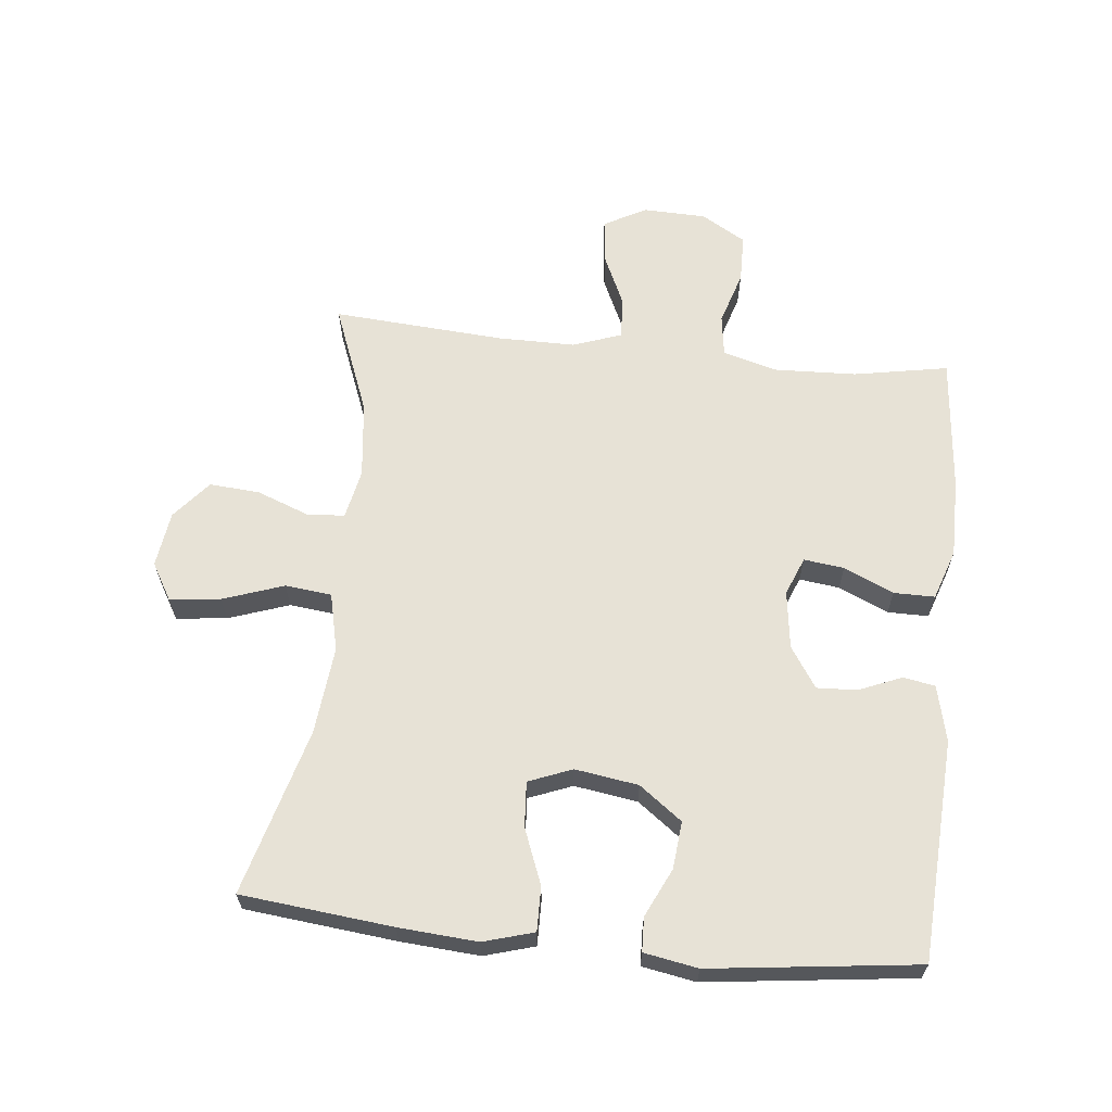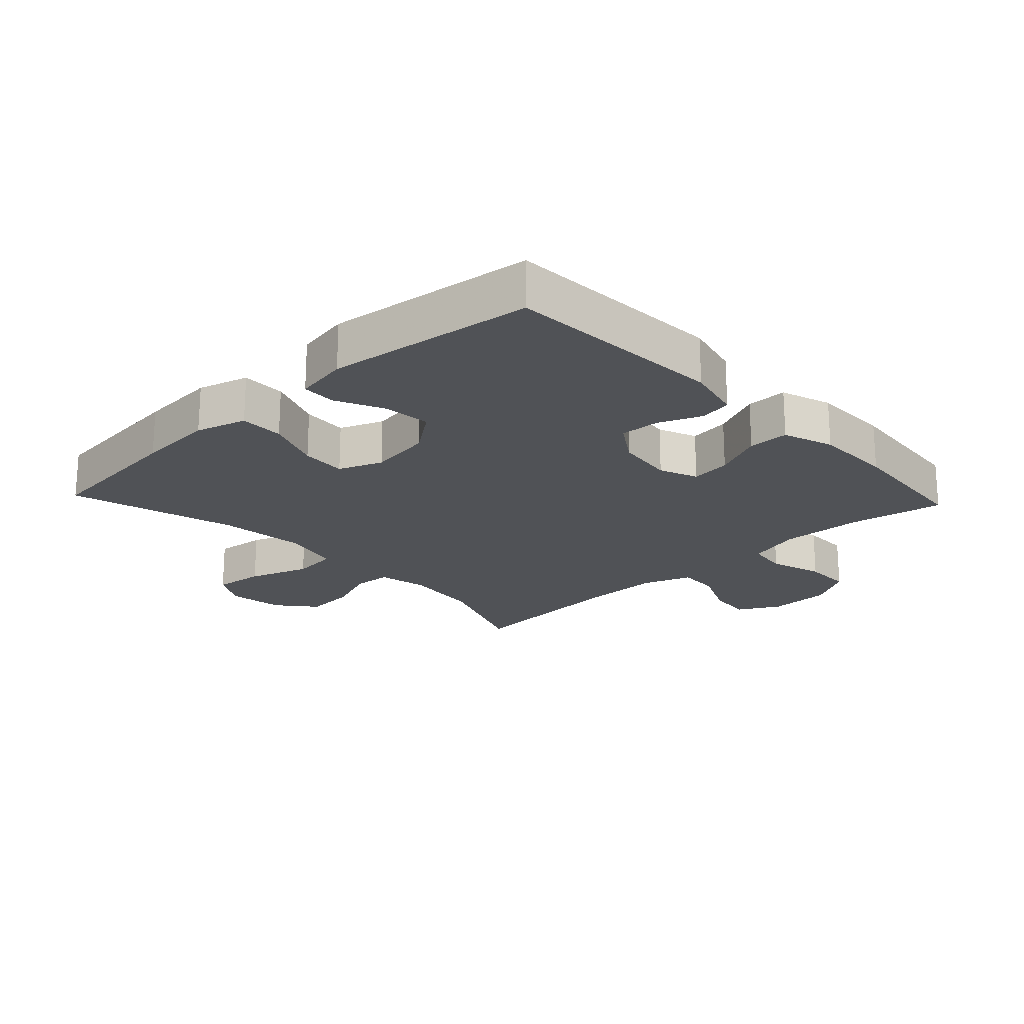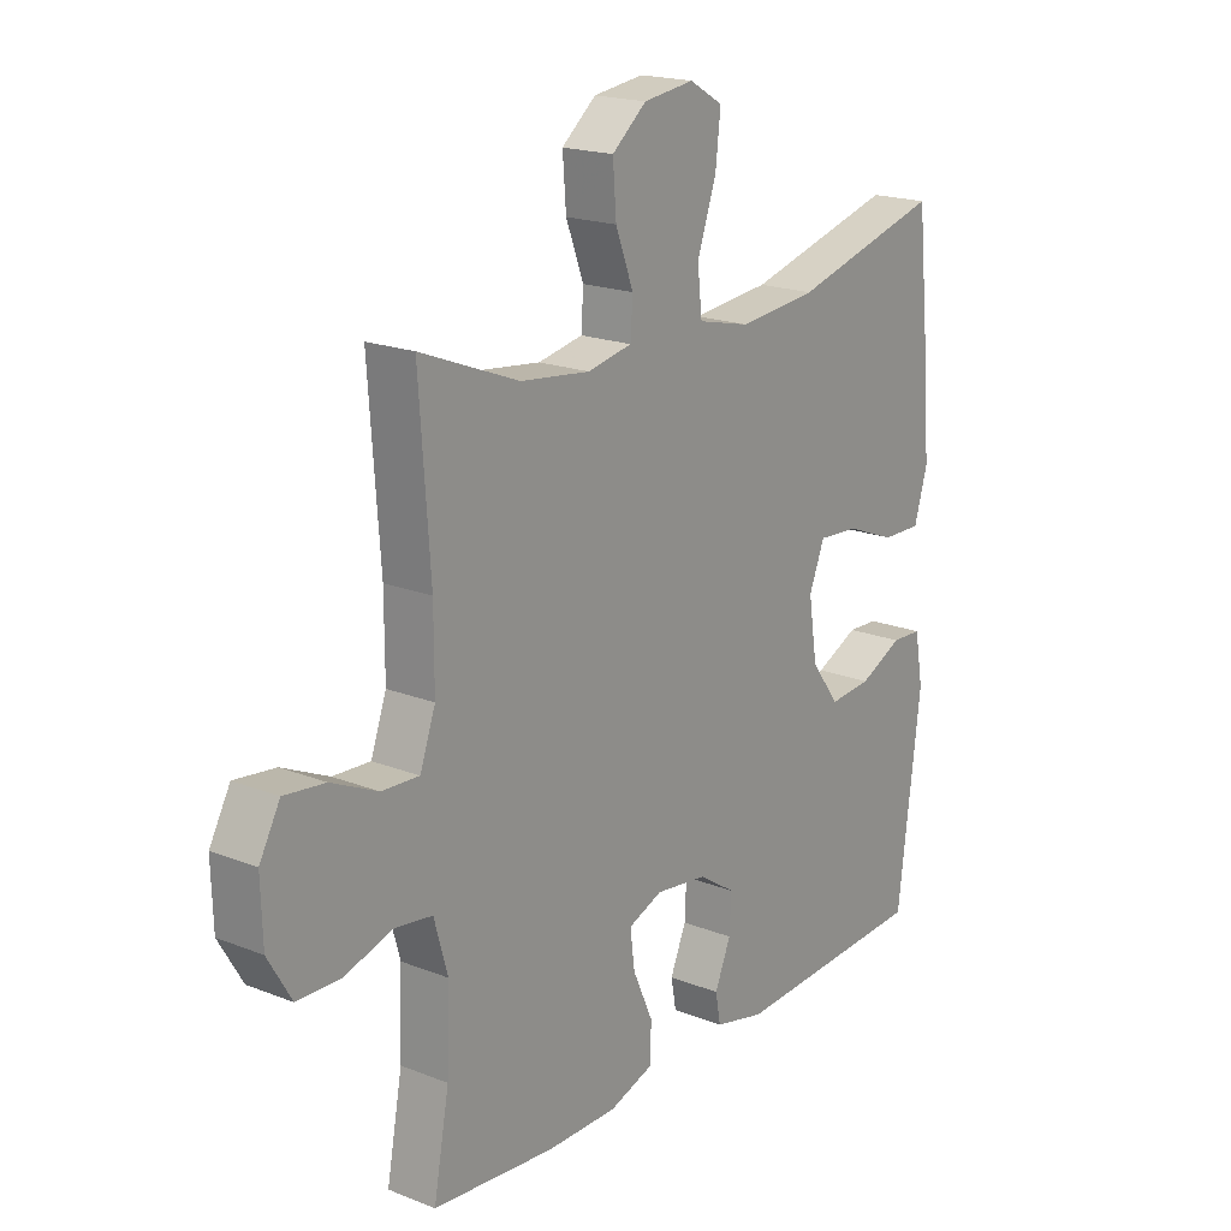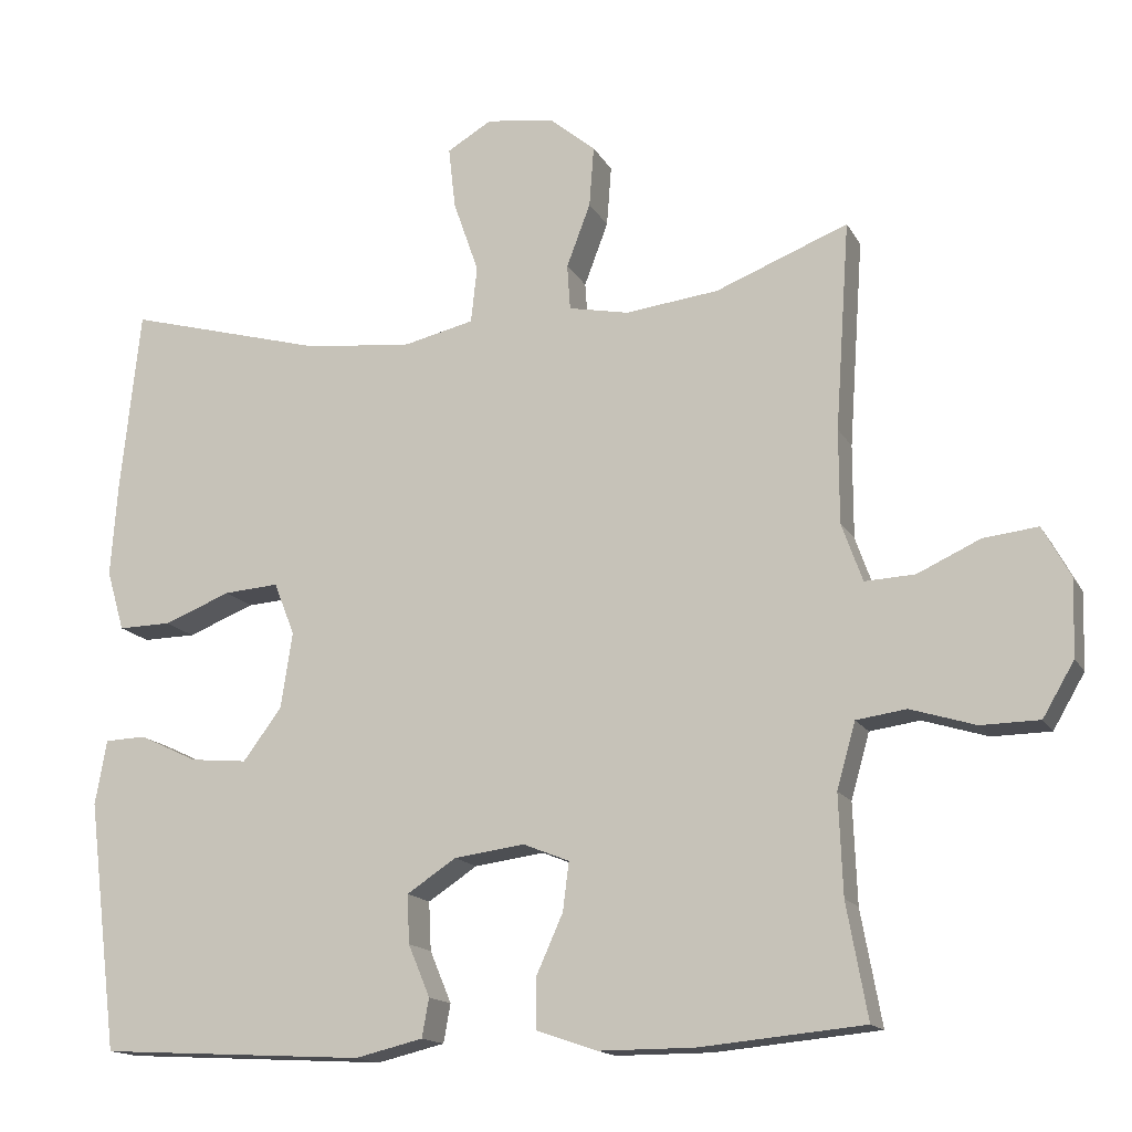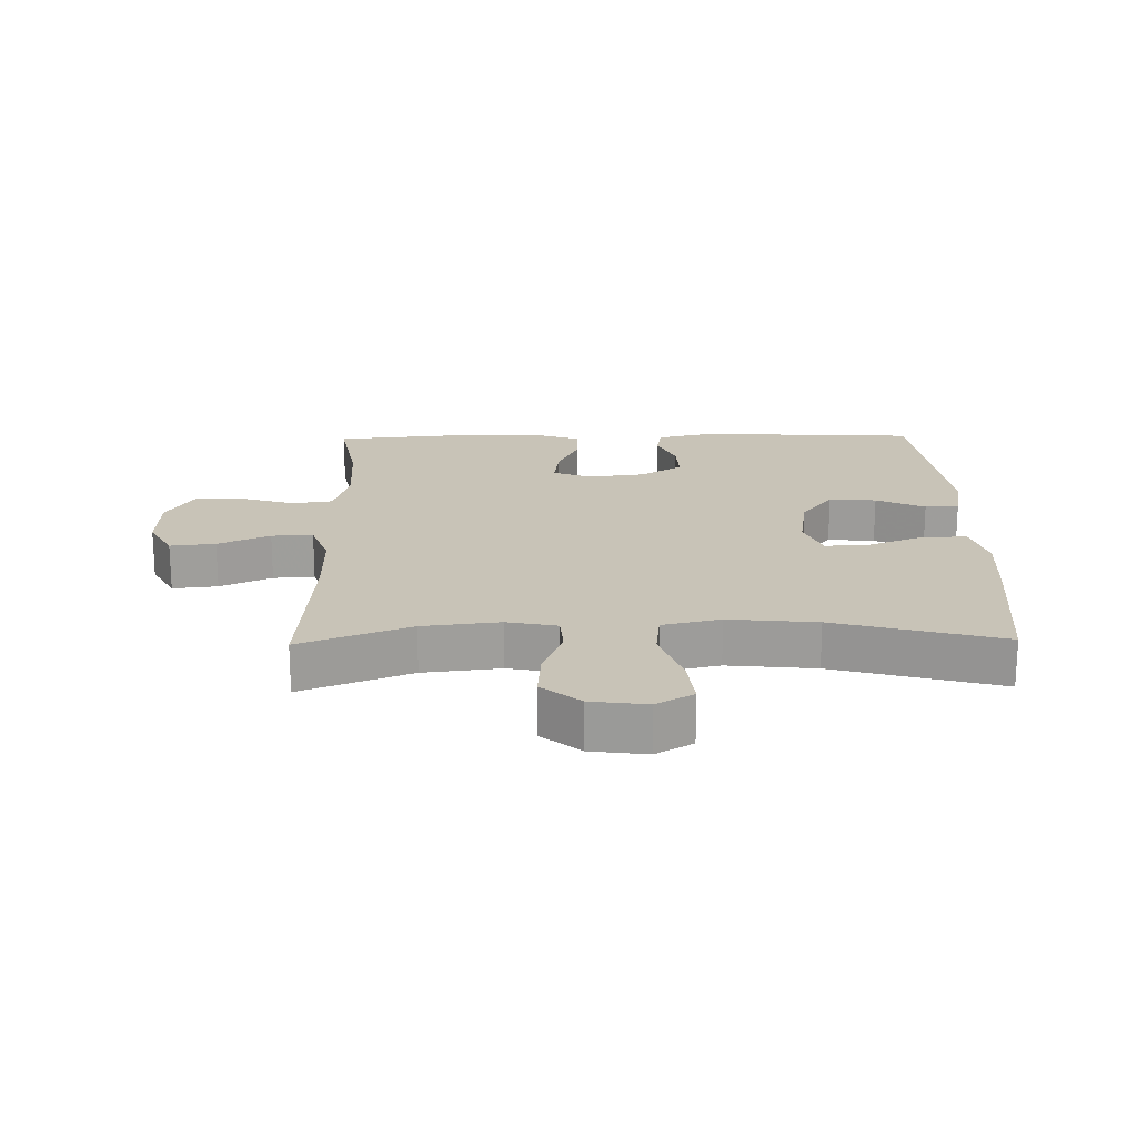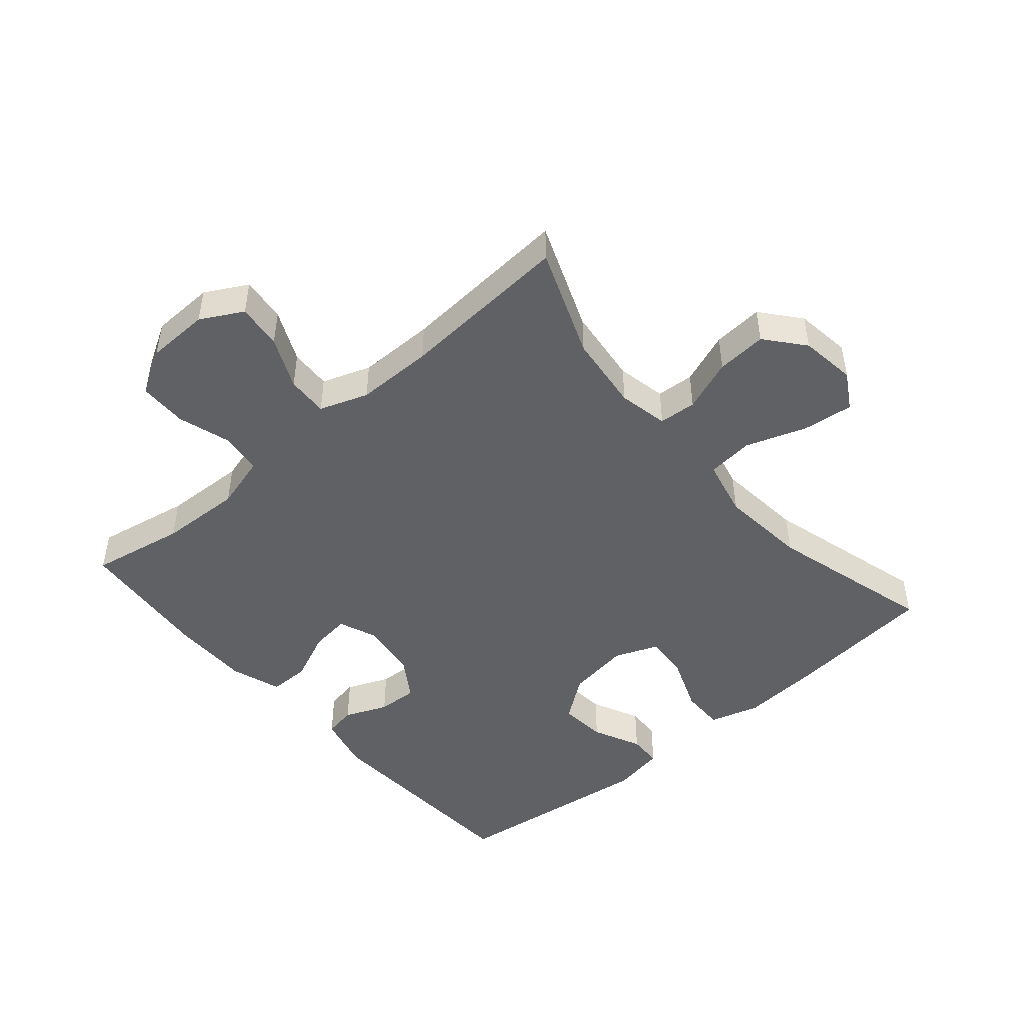
<metadata>
{"format":"obj","ext":"obj","renderer":"f3d","projection":"perspective","resolution":1024,"background":"white","views":[{"elev":63.3,"azim":96.0,"up":"+Y"},{"elev":-20.6,"azim":133.2,"up":"+Y"},{"elev":19.0,"azim":-53.2,"up":"+Z"},{"elev":-15.3,"azim":-160.0,"up":"+Z"},{"elev":19.6,"azim":-1.1,"up":"+Y"},{"elev":-47.2,"azim":-49.4,"up":"+Y"}]}
</metadata>
<code>
v 0.5 0.07 0.5
v 0.525 0.07 0.263
v 0.534 0.07 0.14
v 0.511 0.07 0.061
v 0.442 0.07 0.062
v 0.355 0.07 0.096
v 0.284 0.07 0.101
v 0.257 0.07 0.033
v 0.272 0.07 -0.066
v 0.322 0.07 -0.133
v 0.396 0.07 -0.126
v 0.472 0.07 -0.09
v 0.525 0.07 -0.092
v 0.54 0.07 -0.176
v 0.5 0.07 -0.5
v 0.154 0.07 -0.519
v 0.066 0.07 -0.498
v 0.057 0.07 -0.448
v 0.085 0.07 -0.381
v 0.088 0.07 -0.318
v 0.024 0.07 -0.276
v -0.067 0.07 -0.264
v -0.127 0.07 -0.288
v -0.119 0.07 -0.351
v -0.084 0.07 -0.429
v -0.084 0.07 -0.493
v -0.163 0.07 -0.52
v -0.287 0.07 -0.52
v -0.5 0.07 -0.5
v -0.473 0.07 -0.352
v -0.468 0.07 -0.223
v -0.492 0.07 -0.138
v -0.557 0.07 -0.129
v -0.641 0.07 -0.155
v -0.717 0.07 -0.154
v -0.758 0.07 -0.084
v -0.761 0.07 0.015
v -0.725 0.07 0.081
v -0.654 0.07 0.073
v -0.573 0.07 0.036
v -0.508 0.07 0.033
v -0.481 0.07 0.109
v -0.481 0.07 0.23
v -0.5 0.07 0.5
v -0.328 0.07 0.433
v -0.207 0.07 0.419
v -0.129 0.07 0.435
v -0.125 0.07 0.494
v -0.156 0.07 0.576
v -0.162 0.07 0.655
v -0.102 0.07 0.705
v -0.014 0.07 0.717
v 0.044 0.07 0.683
v 0.035 0.07 0.603
v 0.002 0.07 0.508
v 0.01 0.07 0.435
v 0.101 0.07 0.414
v 0.239 0.07 0.428
v 0.5 0 0.5
v 0.525 0 0.263
v 0.534 0 0.14
v 0.511 0 0.061
v 0.442 0 0.062
v 0.355 0 0.096
v 0.284 0 0.101
v 0.257 0 0.033
v 0.272 0 -0.066
v 0.322 0 -0.133
v 0.396 0 -0.126
v 0.472 0 -0.09
v 0.525 0 -0.092
v 0.54 0 -0.176
v 0.5 0 -0.5
v 0.154 0 -0.519
v 0.066 0 -0.498
v 0.057 0 -0.448
v 0.085 0 -0.381
v 0.088 0 -0.318
v 0.024 0 -0.276
v -0.067 0 -0.264
v -0.127 0 -0.288
v -0.119 0 -0.351
v -0.084 0 -0.429
v -0.084 0 -0.493
v -0.163 0 -0.52
v -0.287 0 -0.52
v -0.5 0 -0.5
v -0.473 0 -0.352
v -0.468 0 -0.223
v -0.492 0 -0.138
v -0.557 0 -0.129
v -0.641 0 -0.155
v -0.717 0 -0.154
v -0.758 0 -0.084
v -0.761 0 0.015
v -0.725 0 0.081
v -0.654 0 0.073
v -0.573 0 0.036
v -0.508 0 0.033
v -0.481 0 0.109
v -0.481 0 0.23
v -0.5 0 0.5
v -0.328 0 0.433
v -0.207 0 0.419
v -0.129 0 0.435
v -0.125 0 0.494
v -0.156 0 0.576
v -0.162 0 0.655
v -0.102 0 0.705
v -0.014 0 0.717
v 0.044 0 0.683
v 0.035 0 0.603
v 0.002 0 0.508
v 0.01 0 0.435
v 0.101 0 0.414
v 0.239 0 0.428
f 53 54 55
f 52 53 55
f 51 52 55
f 50 51 55
f 49 50 55
f 48 49 55
f 47 48 55 56
f 46 47 56 57
f 43 44 45
f 42 43 45 46
f 41 42 46 57
f 38 39 40
f 37 38 40
f 36 37 40
f 35 36 40
f 34 35 40
f 33 34 40
f 32 33 40 41
f 41 57 58
f 32 41 58
f 31 32 58
f 28 29 30
f 27 28 30
f 26 27 30
f 25 26 30
f 24 25 30
f 23 24 30 31
f 17 18 19
f 16 17 19
f 15 16 19
f 14 15 19
f 13 14 19
f 12 13 19
f 11 12 19
f 10 11 19 20
f 9 10 20 21
f 4 5 6
f 3 4 6
f 2 3 6
f 1 2 6
f 58 1 6
f 58 6 7
f 58 7 8
f 31 58 8
f 23 31 8
f 22 23 8
f 8 9 21 22
f 113 112 111
f 113 111 110
f 113 110 109
f 113 109 108
f 113 108 107
f 113 107 106
f 114 113 106 105
f 115 114 105 104
f 103 102 101
f 104 103 101 100
f 115 104 100 99
f 98 97 96
f 98 96 95
f 98 95 94
f 98 94 93
f 98 93 92
f 98 92 91
f 99 98 91 90
f 116 115 99
f 116 99 90
f 116 90 89
f 88 87 86
f 88 86 85
f 88 85 84
f 88 84 83
f 88 83 82
f 89 88 82 81
f 77 76 75
f 77 75 74
f 77 74 73
f 77 73 72
f 77 72 71
f 77 71 70
f 77 70 69
f 78 77 69 68
f 79 78 68 67
f 64 63 62
f 64 62 61
f 64 61 60
f 64 60 59
f 64 59 116
f 65 64 116
f 66 65 116
f 66 116 89
f 66 89 81
f 66 81 80
f 80 79 67 66
f 1 59 60 2
f 2 60 61 3
f 3 61 62 4
f 4 62 63 5
f 5 63 64 6
f 6 64 65 7
f 7 65 66 8
f 8 66 67 9
f 9 67 68 10
f 10 68 69 11
f 11 69 70 12
f 12 70 71 13
f 13 71 72 14
f 14 72 73 15
f 15 73 74 16
f 16 74 75 17
f 17 75 76 18
f 18 76 77 19
f 19 77 78 20
f 20 78 79 21
f 21 79 80 22
f 22 80 81 23
f 23 81 82 24
f 24 82 83 25
f 25 83 84 26
f 26 84 85 27
f 27 85 86 28
f 28 86 87 29
f 29 87 88 30
f 30 88 89 31
f 31 89 90 32
f 32 90 91 33
f 33 91 92 34
f 34 92 93 35
f 35 93 94 36
f 36 94 95 37
f 37 95 96 38
f 38 96 97 39
f 39 97 98 40
f 40 98 99 41
f 41 99 100 42
f 42 100 101 43
f 43 101 102 44
f 44 102 103 45
f 45 103 104 46
f 46 104 105 47
f 47 105 106 48
f 48 106 107 49
f 49 107 108 50
f 50 108 109 51
f 51 109 110 52
f 52 110 111 53
f 53 111 112 54
f 54 112 113 55
f 55 113 114 56
f 56 114 115 57
f 57 115 116 58
f 58 116 59 1

</code>
